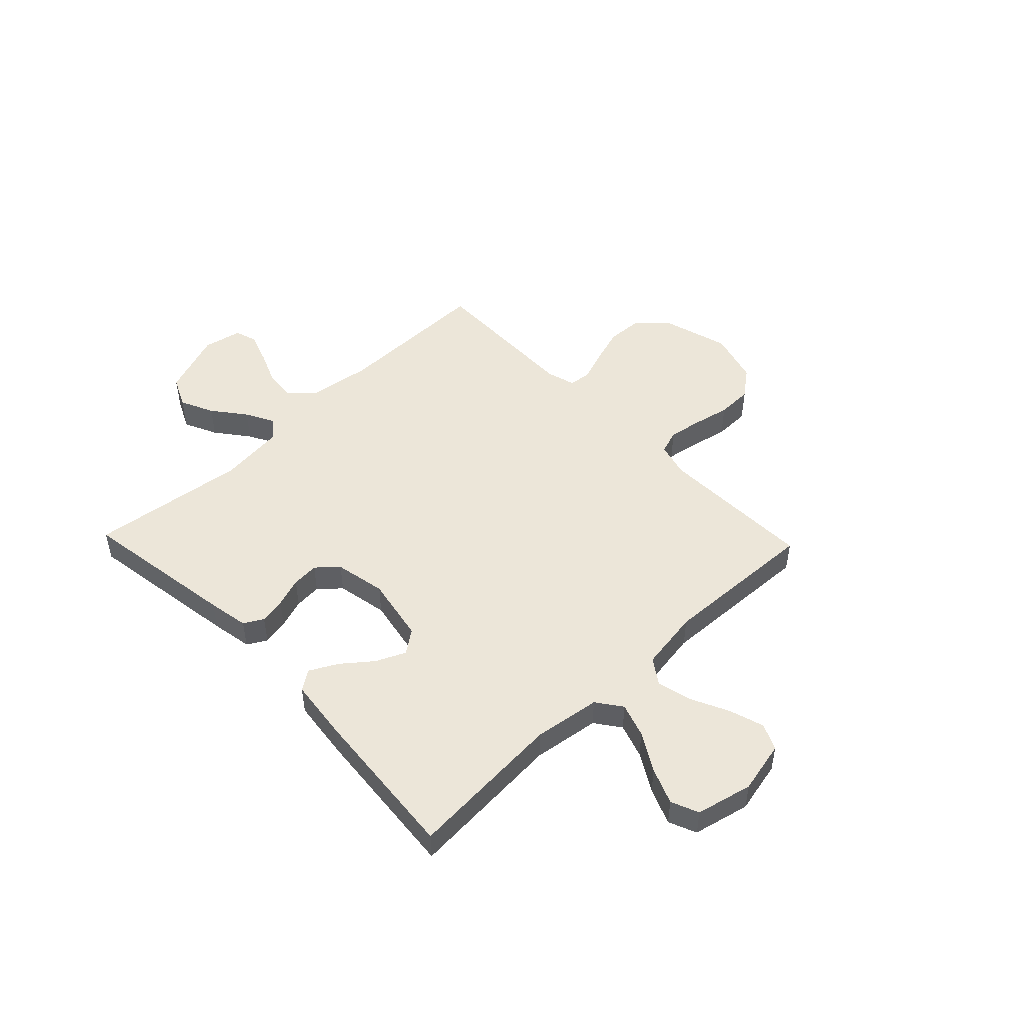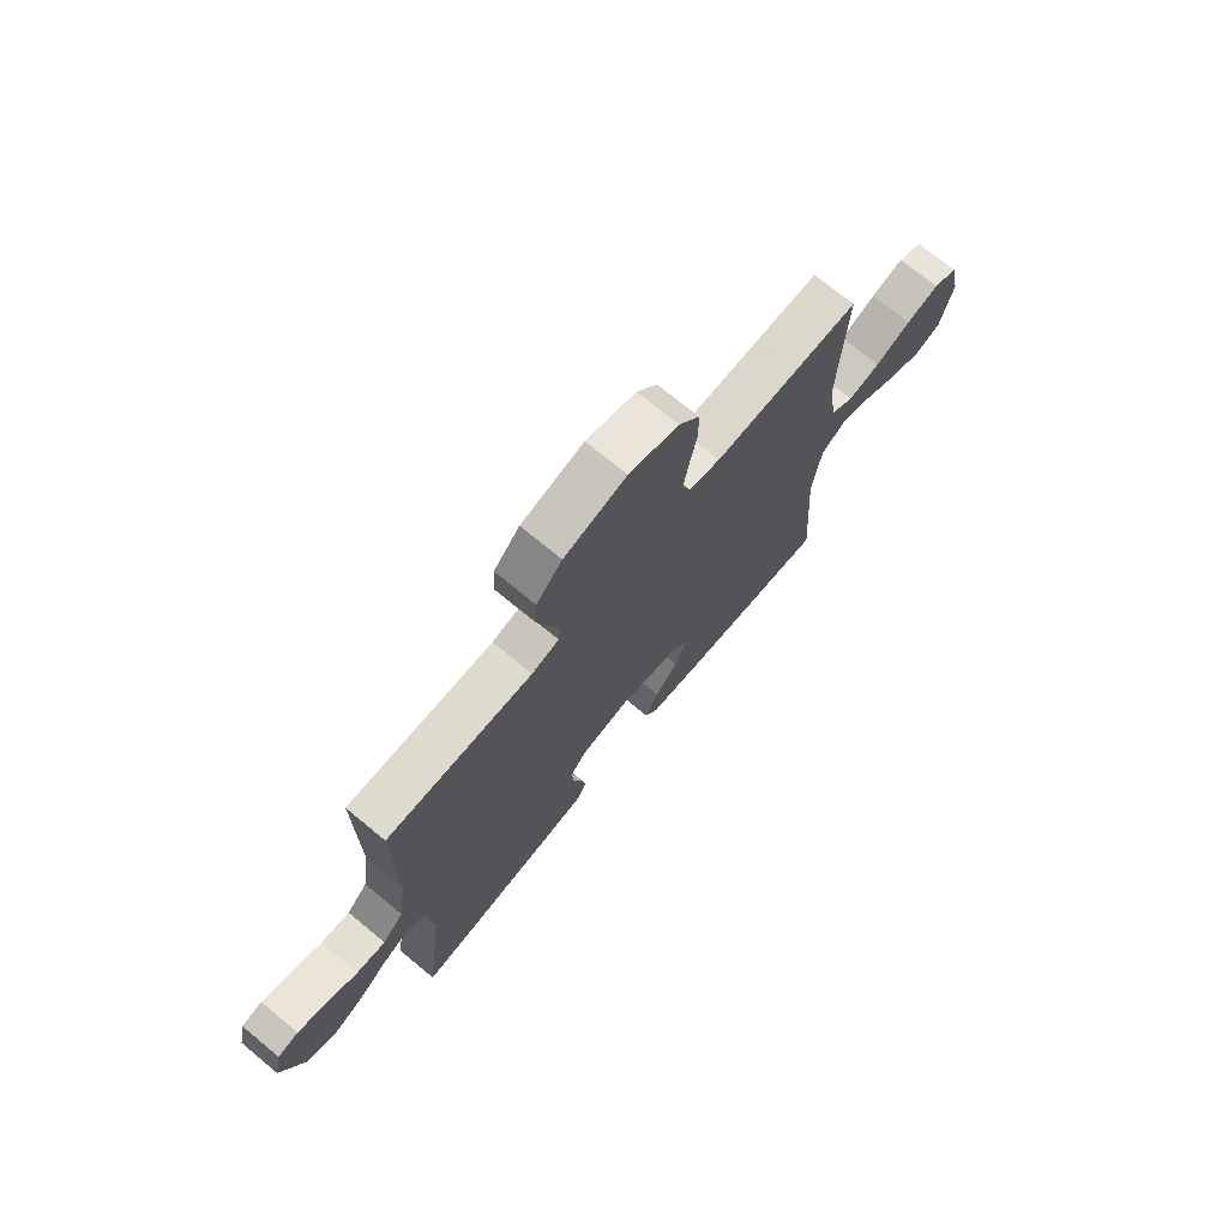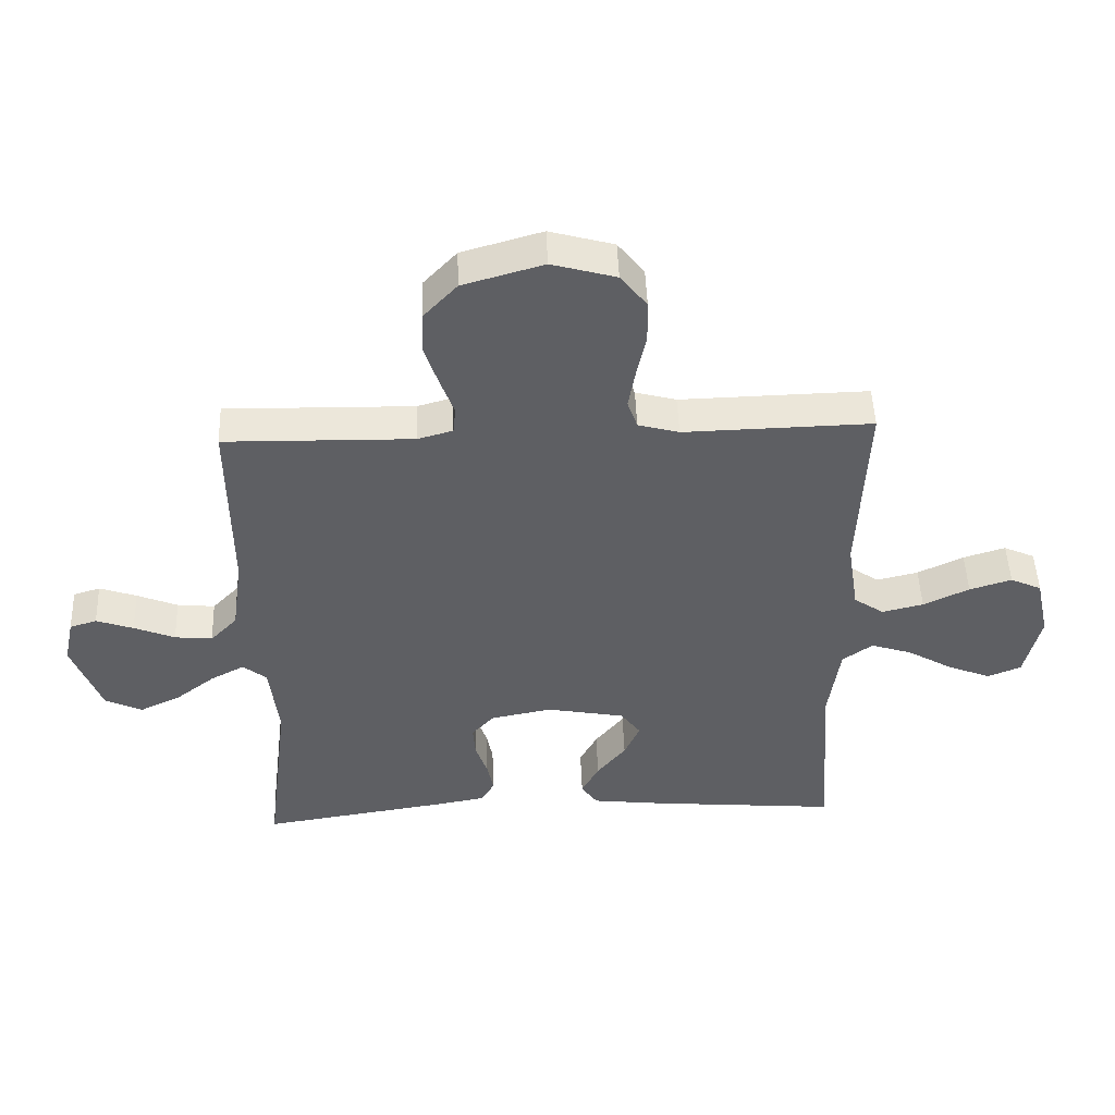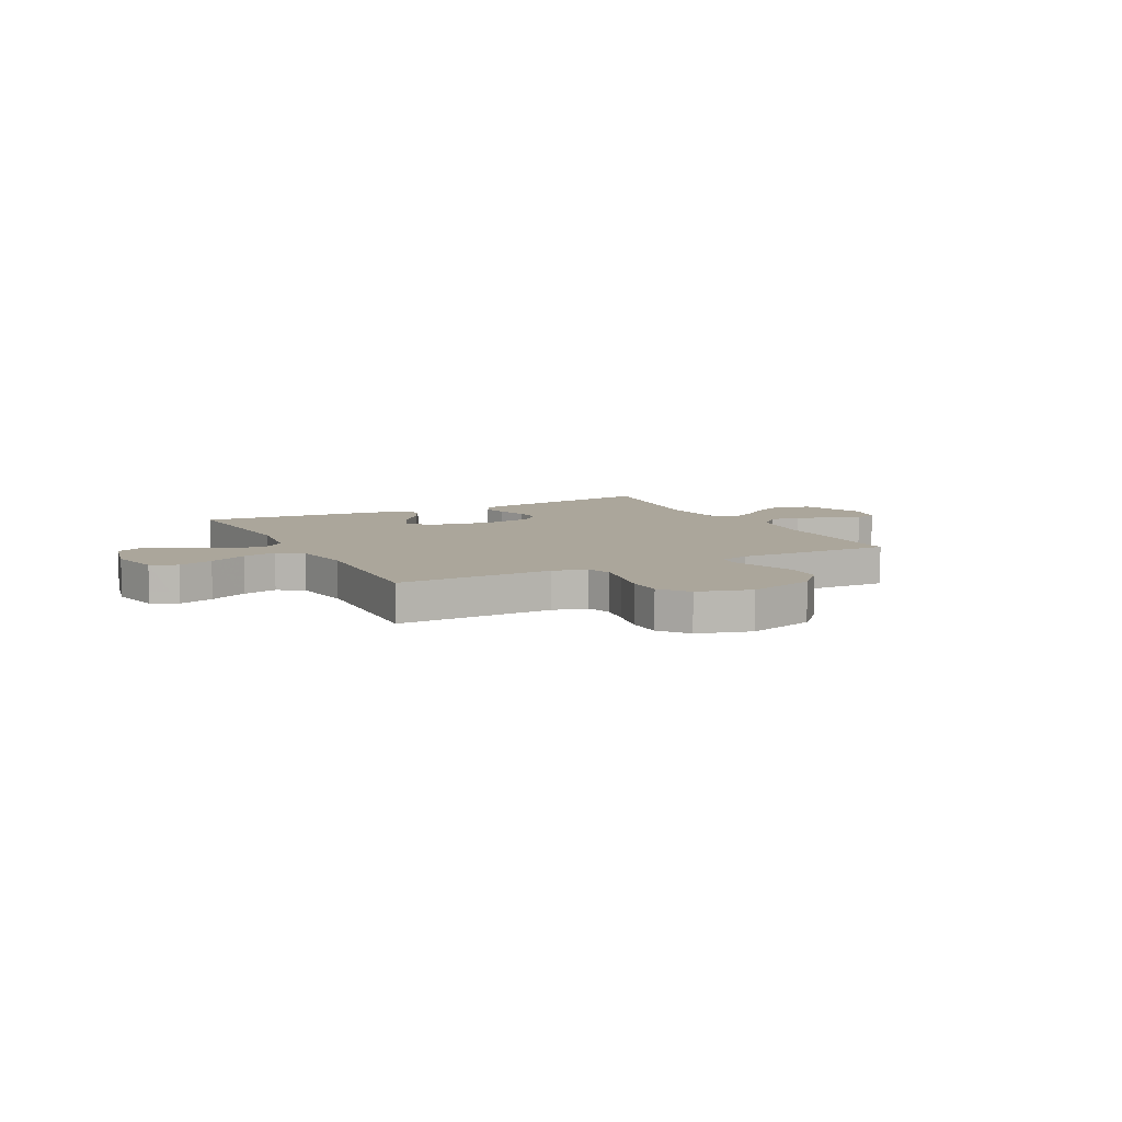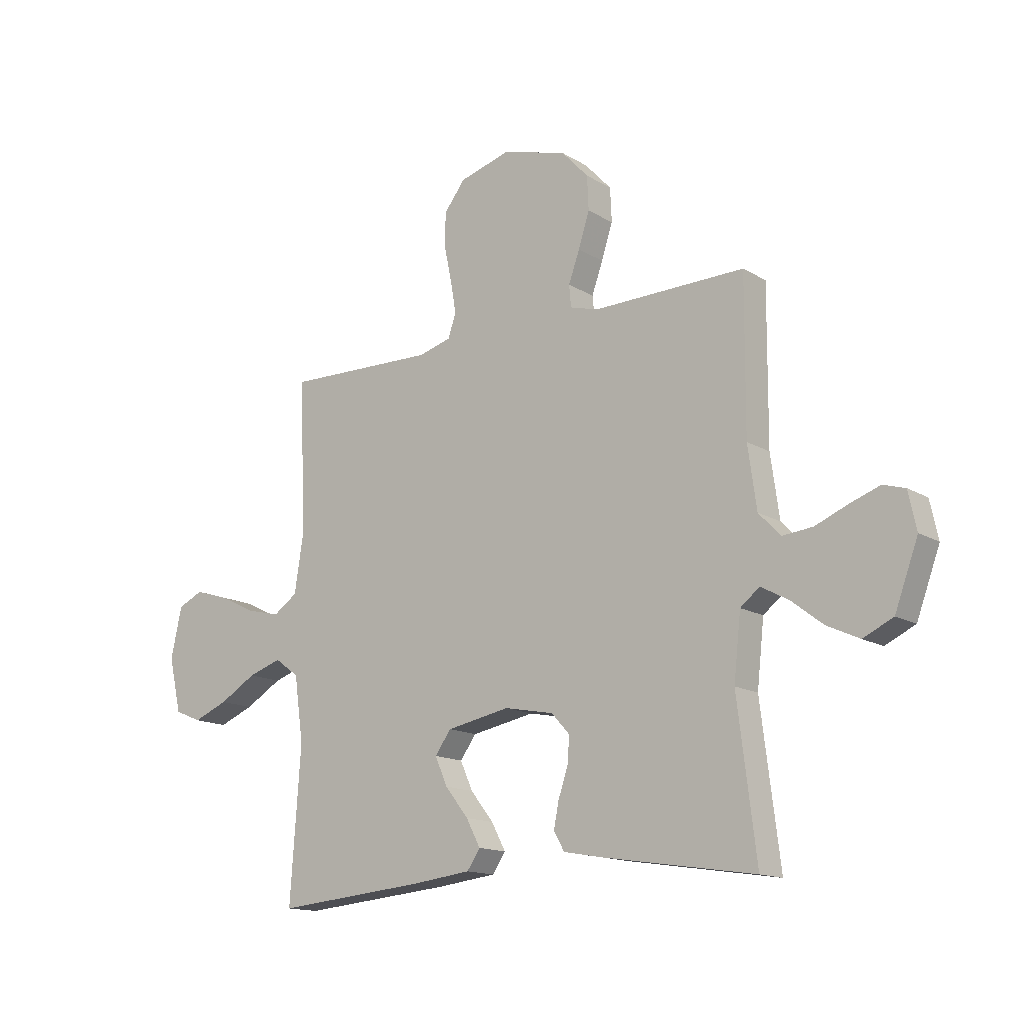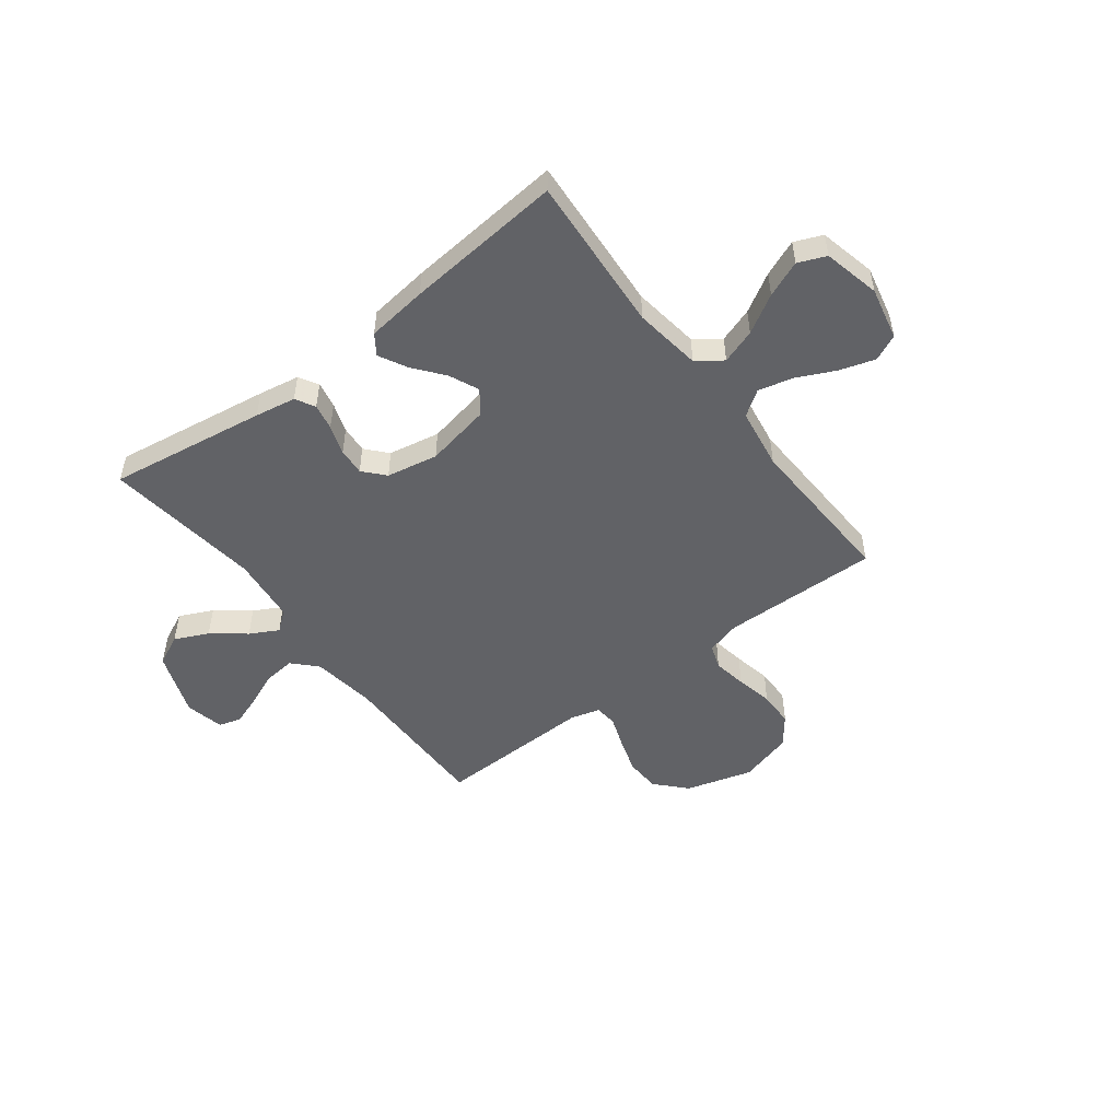
<metadata>
{"format":"obj","ext":"obj","renderer":"f3d","projection":"perspective","resolution":1024,"background":"white","views":[{"elev":49.0,"azim":-133.8,"up":"+Y"},{"elev":72.2,"azim":129.6,"up":"+Z"},{"elev":48.8,"azim":177.8,"up":"+Z"},{"elev":8.0,"azim":-27.3,"up":"+Y"},{"elev":-14.6,"azim":38.0,"up":"+Z"},{"elev":-50.7,"azim":-142.7,"up":"+Y"}]}
</metadata>
<code>
v -0.5 0.07 0.5
v -0.2 0.07 0.493
v -0.135 0.07 0.511
v -0.119 0.07 0.557
v -0.13 0.07 0.621
v -0.145 0.07 0.692
v -0.144 0.07 0.76
v -0.102 0.07 0.814
v 0 0.07 0.843
v 0.128 0.07 0.806
v 0.181 0.07 0.749
v 0.184 0.07 0.682
v 0.162 0.07 0.614
v 0.14 0.07 0.553
v 0.144 0.07 0.51
v 0.2 0.07 0.494
v 0.5 0.07 0.5
v 0.498 0.07 0.2
v 0.515 0.07 0.078
v 0.558 0.07 0.033
v 0.618 0.07 0.039
v 0.683 0.07 0.066
v 0.742 0.07 0.087
v 0.785 0.07 0.074
v 0.801 0.07 0
v 0.755 0.07 -0.124
v 0.696 0.07 -0.152
v 0.632 0.07 -0.122
v 0.569 0.07 -0.073
v 0.515 0.07 -0.044
v 0.477 0.07 -0.074
v 0.463 0.07 -0.2
v 0.5 0.07 -0.5
v 0.2 0.07 -0.454
v 0.122 0.07 -0.44
v 0.101 0.07 -0.403
v 0.111 0.07 -0.353
v 0.13 0.07 -0.297
v 0.134 0.07 -0.245
v 0.098 0.07 -0.205
v 0 0.07 -0.186
v -0.125 0.07 -0.21
v -0.157 0.07 -0.254
v -0.132 0.07 -0.31
v -0.086 0.07 -0.368
v -0.058 0.07 -0.421
v -0.084 0.07 -0.459
v -0.2 0.07 -0.473
v -0.5 0.07 -0.5
v -0.479 0.07 -0.2
v -0.497 0.07 -0.072
v -0.545 0.07 -0.037
v -0.611 0.07 -0.059
v -0.684 0.07 -0.102
v -0.753 0.07 -0.13
v -0.806 0.07 -0.108
v -0.831 0.07 0
v -0.809 0.07 0.1
v -0.759 0.07 0.123
v -0.692 0.07 0.102
v -0.619 0.07 0.067
v -0.553 0.07 0.051
v -0.505 0.07 0.084
v -0.487 0.07 0.2
v -0.5 0 0.5
v -0.2 0 0.493
v -0.135 0 0.511
v -0.119 0 0.557
v -0.13 0 0.621
v -0.145 0 0.692
v -0.144 0 0.76
v -0.102 0 0.814
v 0 0 0.843
v 0.128 0 0.806
v 0.181 0 0.749
v 0.184 0 0.682
v 0.162 0 0.614
v 0.14 0 0.553
v 0.144 0 0.51
v 0.2 0 0.494
v 0.5 0 0.5
v 0.498 0 0.2
v 0.515 0 0.078
v 0.558 0 0.033
v 0.618 0 0.039
v 0.683 0 0.066
v 0.742 0 0.087
v 0.785 0 0.074
v 0.801 0 0
v 0.755 0 -0.124
v 0.696 0 -0.152
v 0.632 0 -0.122
v 0.569 0 -0.073
v 0.515 0 -0.044
v 0.477 0 -0.074
v 0.463 0 -0.2
v 0.5 0 -0.5
v 0.2 0 -0.454
v 0.122 0 -0.44
v 0.101 0 -0.403
v 0.111 0 -0.353
v 0.13 0 -0.297
v 0.134 0 -0.245
v 0.098 0 -0.205
v 0 0 -0.186
v -0.125 0 -0.21
v -0.157 0 -0.254
v -0.132 0 -0.31
v -0.086 0 -0.368
v -0.058 0 -0.421
v -0.084 0 -0.459
v -0.2 0 -0.473
v -0.5 0 -0.5
v -0.479 0 -0.2
v -0.497 0 -0.072
v -0.545 0 -0.037
v -0.611 0 -0.059
v -0.684 0 -0.102
v -0.753 0 -0.13
v -0.806 0 -0.108
v -0.831 0 0
v -0.809 0 0.1
v -0.759 0 0.123
v -0.692 0 0.102
v -0.619 0 0.067
v -0.553 0 0.051
v -0.505 0 0.084
v -0.487 0 0.2
f 59 60 61
f 58 59 61
f 57 58 61
f 56 57 61
f 55 56 61
f 54 55 61
f 53 54 61
f 52 53 61 62
f 51 52 62 63
f 48 49 50
f 47 48 50
f 46 47 50
f 45 46 50
f 44 45 50
f 51 63 64
f 50 51 64
f 44 50 64
f 43 44 64
f 36 37 38
f 35 36 38
f 34 35 38
f 33 34 38
f 32 33 38
f 31 32 38 39
f 30 31 39 40
f 27 28 29
f 26 27 29
f 25 26 29
f 24 25 29
f 23 24 29
f 22 23 29
f 21 22 29
f 20 21 29 30
f 30 40 41
f 20 30 41
f 19 20 41
f 16 17 18
f 19 41 42
f 18 19 42
f 16 18 42
f 15 16 42
f 12 13 14
f 11 12 14
f 10 11 14
f 9 10 14
f 8 9 14
f 7 8 14
f 6 7 14
f 5 6 14
f 64 1 2
f 43 64 2
f 42 43 2
f 4 5 14 15
f 3 4 15 42
f 2 3 42
f 125 124 123
f 125 123 122
f 125 122 121
f 125 121 120
f 125 120 119
f 125 119 118
f 125 118 117
f 126 125 117 116
f 127 126 116 115
f 114 113 112
f 114 112 111
f 114 111 110
f 114 110 109
f 114 109 108
f 128 127 115
f 128 115 114
f 128 114 108
f 128 108 107
f 102 101 100
f 102 100 99
f 102 99 98
f 102 98 97
f 102 97 96
f 103 102 96 95
f 104 103 95 94
f 93 92 91
f 93 91 90
f 93 90 89
f 93 89 88
f 93 88 87
f 93 87 86
f 93 86 85
f 94 93 85 84
f 105 104 94
f 105 94 84
f 105 84 83
f 82 81 80
f 106 105 83
f 106 83 82
f 106 82 80
f 106 80 79
f 78 77 76
f 78 76 75
f 78 75 74
f 78 74 73
f 78 73 72
f 78 72 71
f 78 71 70
f 78 70 69
f 66 65 128
f 66 128 107
f 66 107 106
f 79 78 69 68
f 106 79 68 67
f 106 67 66
f 1 65 66 2
f 2 66 67 3
f 3 67 68 4
f 4 68 69 5
f 5 69 70 6
f 6 70 71 7
f 7 71 72 8
f 8 72 73 9
f 9 73 74 10
f 10 74 75 11
f 11 75 76 12
f 12 76 77 13
f 13 77 78 14
f 14 78 79 15
f 15 79 80 16
f 16 80 81 17
f 17 81 82 18
f 18 82 83 19
f 19 83 84 20
f 20 84 85 21
f 21 85 86 22
f 22 86 87 23
f 23 87 88 24
f 24 88 89 25
f 25 89 90 26
f 26 90 91 27
f 27 91 92 28
f 28 92 93 29
f 29 93 94 30
f 30 94 95 31
f 31 95 96 32
f 32 96 97 33
f 33 97 98 34
f 34 98 99 35
f 35 99 100 36
f 36 100 101 37
f 37 101 102 38
f 38 102 103 39
f 39 103 104 40
f 40 104 105 41
f 41 105 106 42
f 42 106 107 43
f 43 107 108 44
f 44 108 109 45
f 45 109 110 46
f 46 110 111 47
f 47 111 112 48
f 48 112 113 49
f 49 113 114 50
f 50 114 115 51
f 51 115 116 52
f 52 116 117 53
f 53 117 118 54
f 54 118 119 55
f 55 119 120 56
f 56 120 121 57
f 57 121 122 58
f 58 122 123 59
f 59 123 124 60
f 60 124 125 61
f 61 125 126 62
f 62 126 127 63
f 63 127 128 64
f 64 128 65 1

</code>
